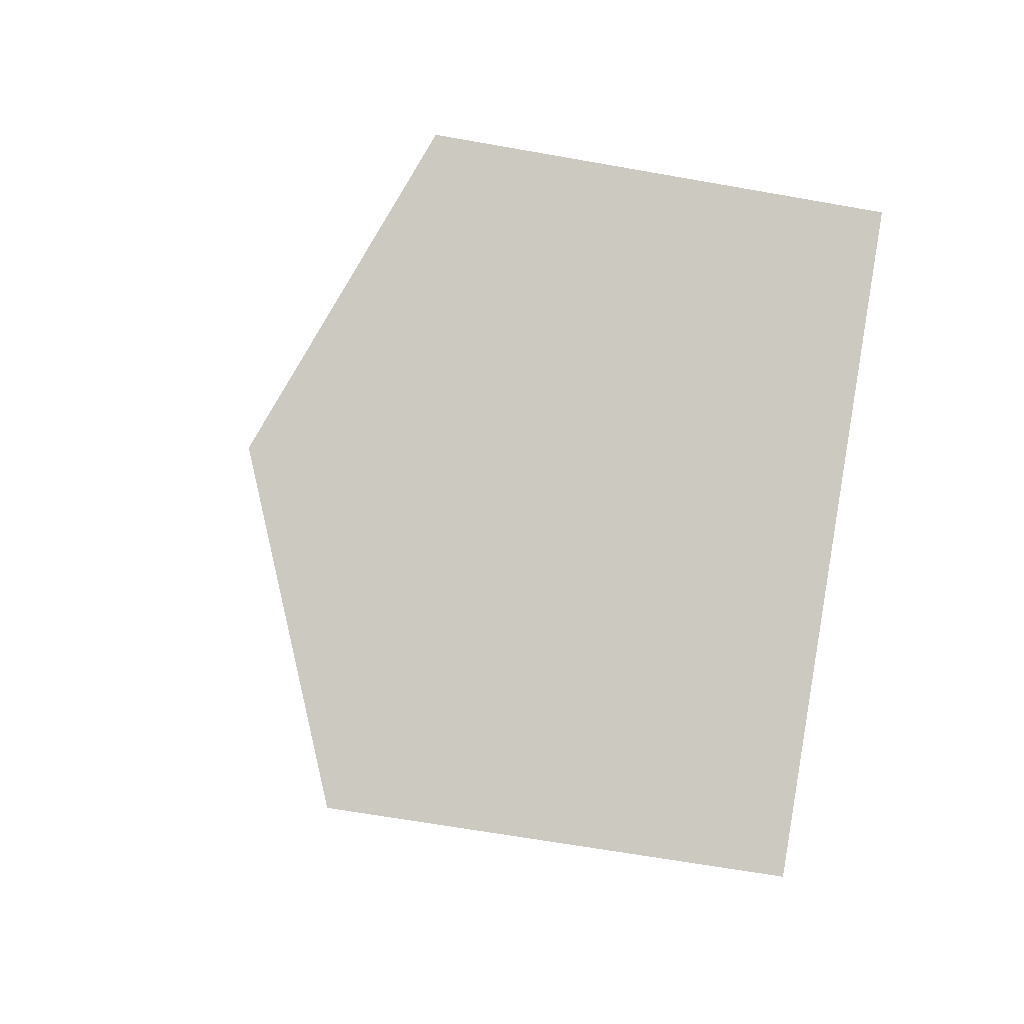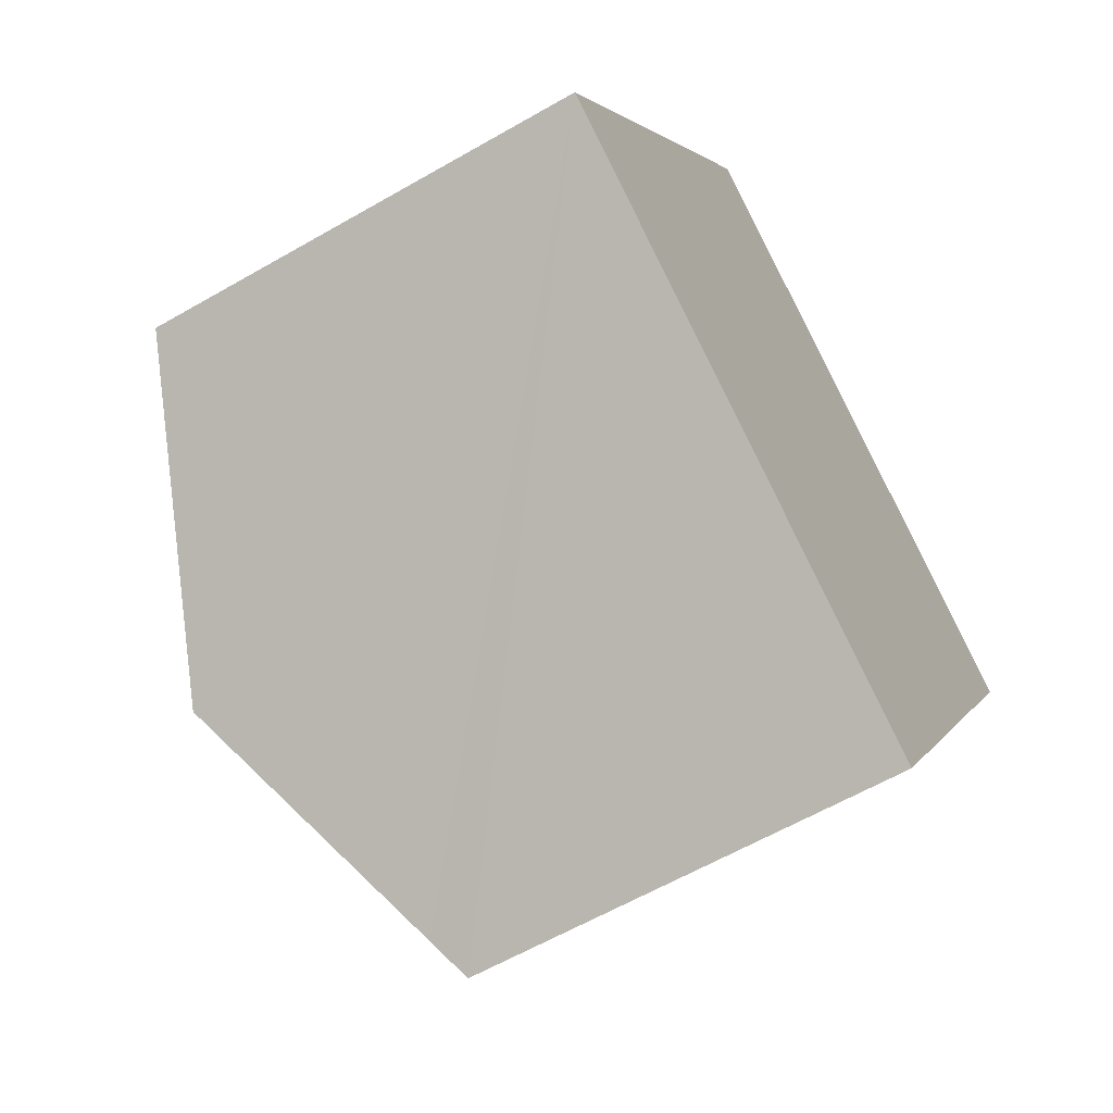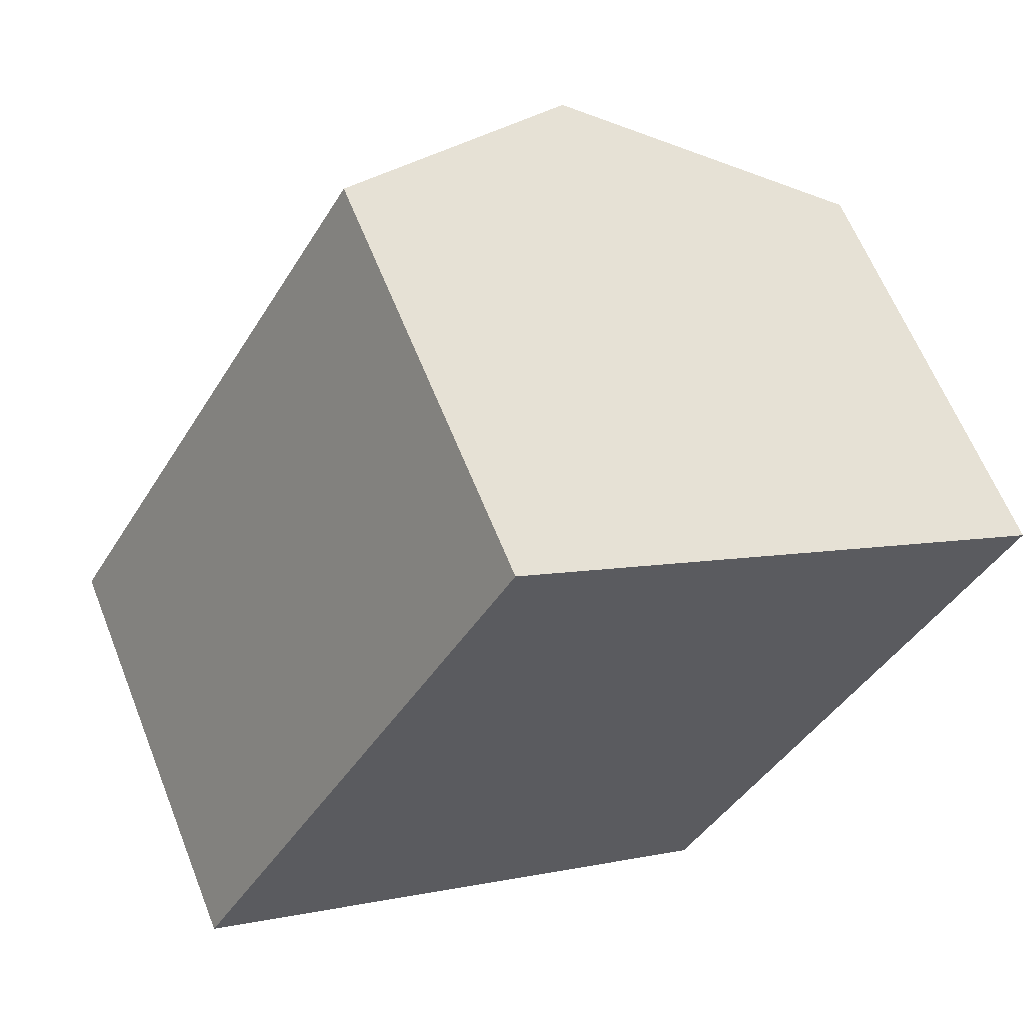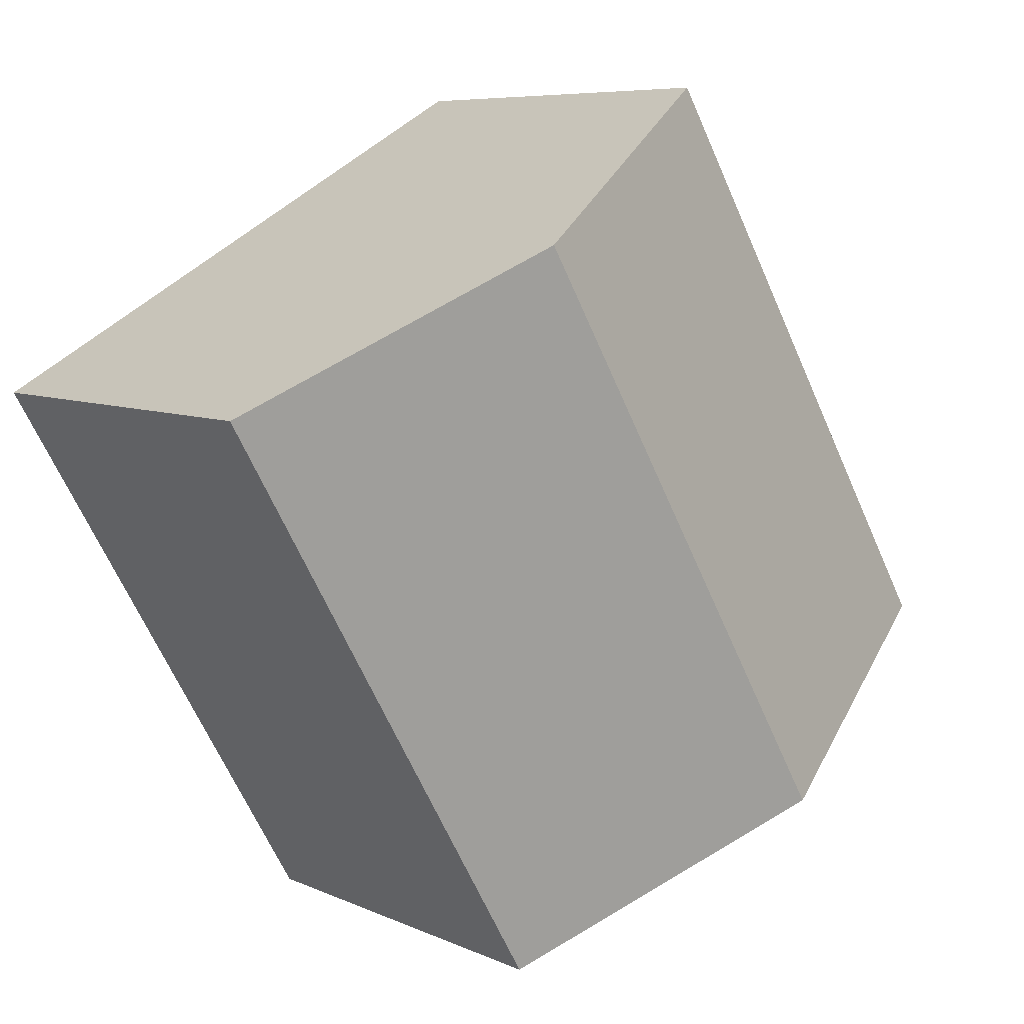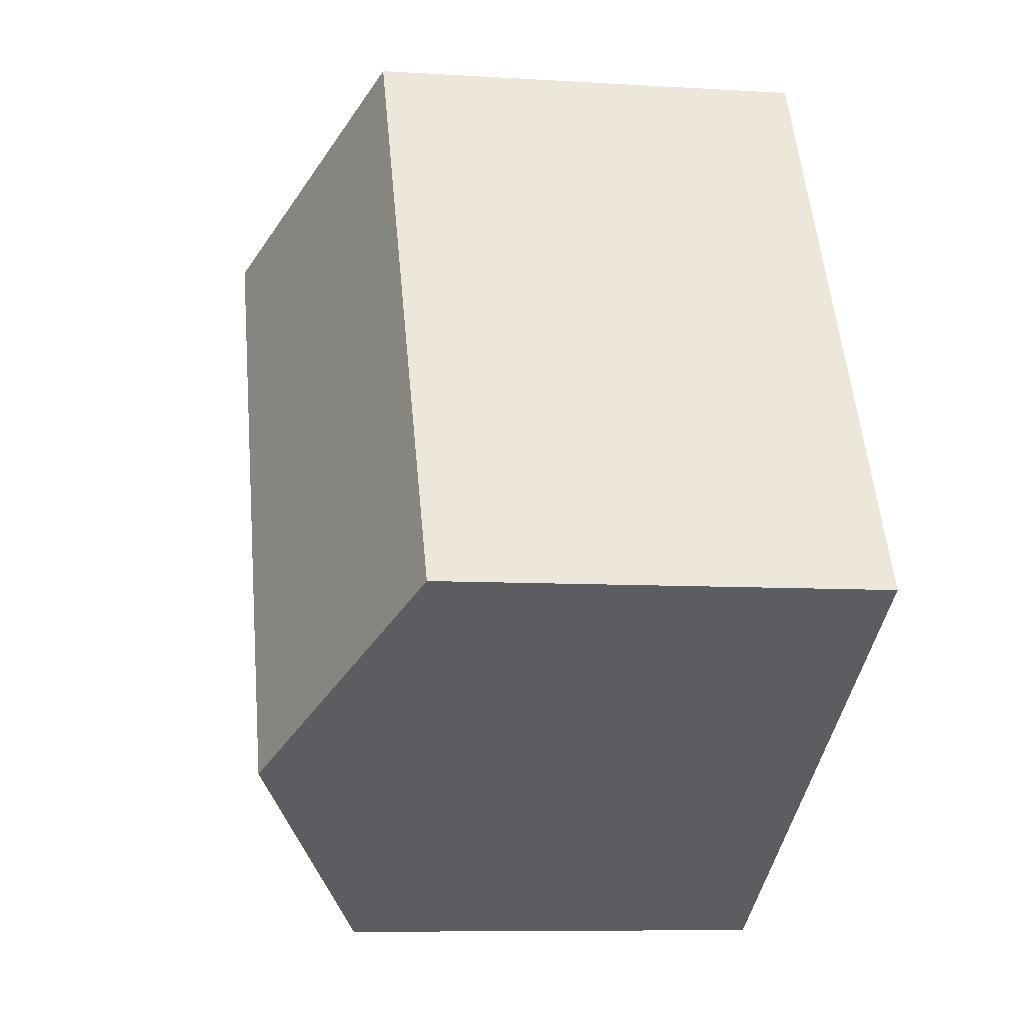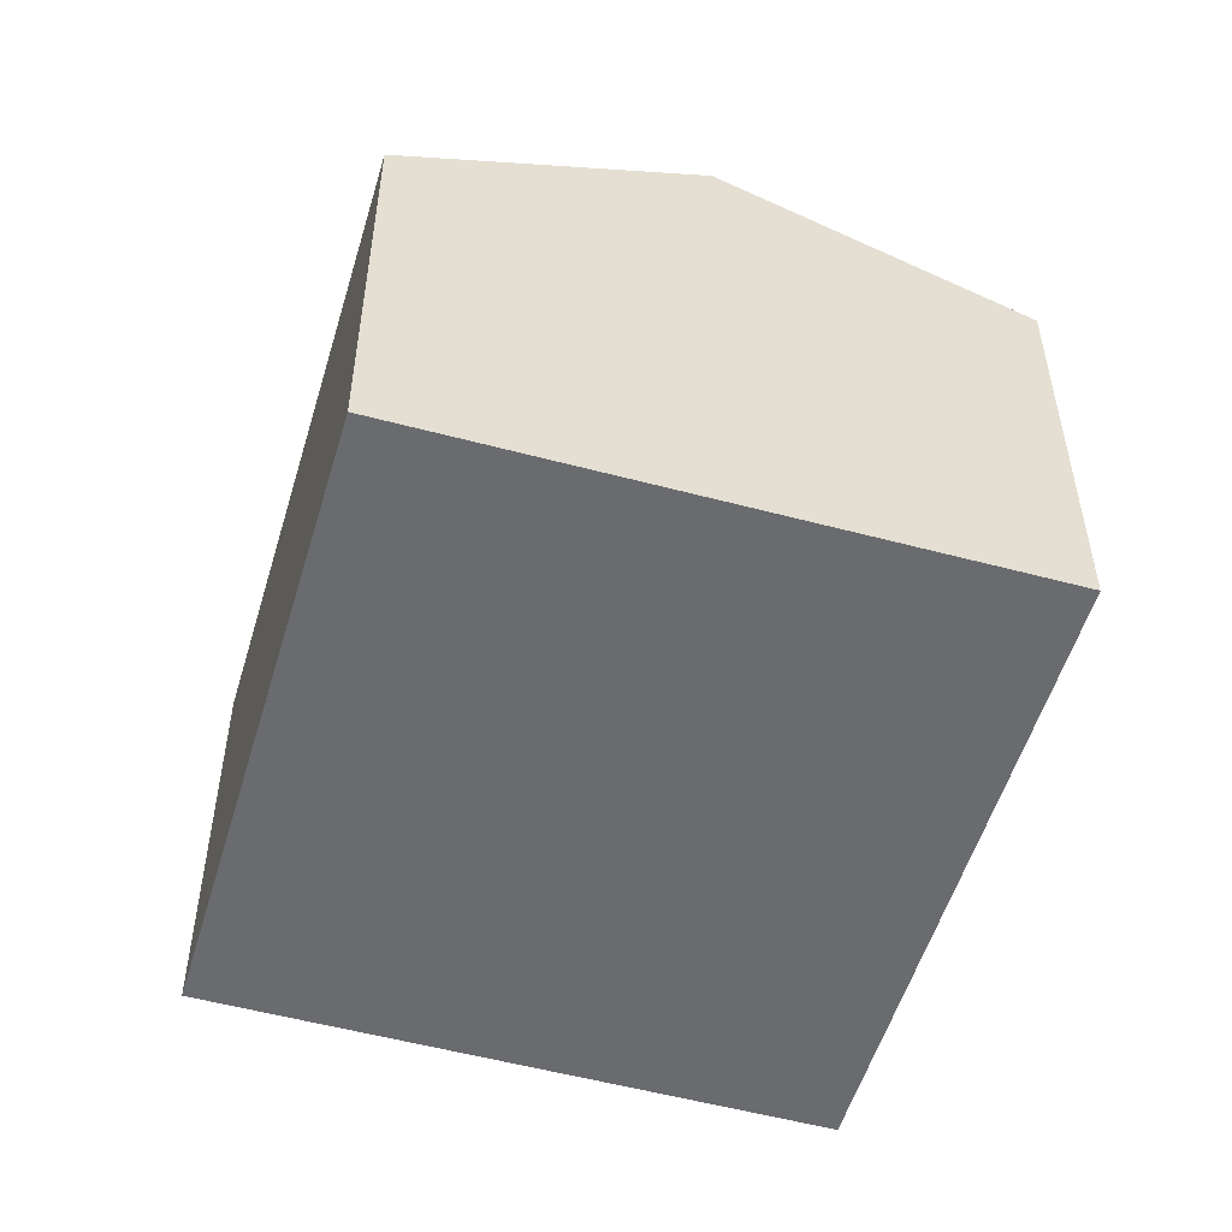
<metadata>
{"format":"obj","ext":"obj","renderer":"f3d","projection":"perspective","resolution":1024,"background":"white","views":[{"elev":-63.0,"azim":-100.3,"up":"+Z"},{"elev":-60.8,"azim":-59.5,"up":"+Z"},{"elev":62.1,"azim":-21.6,"up":"+Z"},{"elev":7.1,"azim":142.3,"up":"+Z"},{"elev":-8.0,"azim":-99.9,"up":"+Z"},{"elev":-53.3,"azim":13.8,"up":"+Y"}]}
</metadata>
<code>
v  12.27 11.24 8.385
v  10.36 9.067 -6.003
v  5.577 11.24 -3.231
v  11.12 8.722 -6.445
v  17.12 9.045 5.613
v  17.84 8.722 5.204
v  6.759 8.746 11.54
v  0 8.708 5.332e-16
v  0 0 0
v  10.36 3.676e-16 -6.003
v  11.12 3.946e-16 -6.445
v  5.577 1.978e-16 -3.231
v  6.759 -7.063e-16 11.54
v  12.27 -5.134e-16 8.385
v  17.12 -3.437e-16 5.613
v  17.84 -3.187e-16 5.204
g defaultobject
f 1 2 3
f 2 1 4
f 4 1 5
f 4 5 6
f 7 3 8
f 3 7 1
f 3 9 8
f 9 3 2
f 9 2 4
f 9 4 10
f 10 4 11
f 9 10 12
f 8 13 7
f 13 8 9
f 13 1 7
f 1 13 5
f 5 13 14
f 5 14 6
f 6 14 15
f 6 15 16
f 16 4 6
f 4 16 11
f 15 11 16
f 11 15 14
f 11 14 13
f 11 13 10
f 10 13 9
f 10 9 12

</code>
